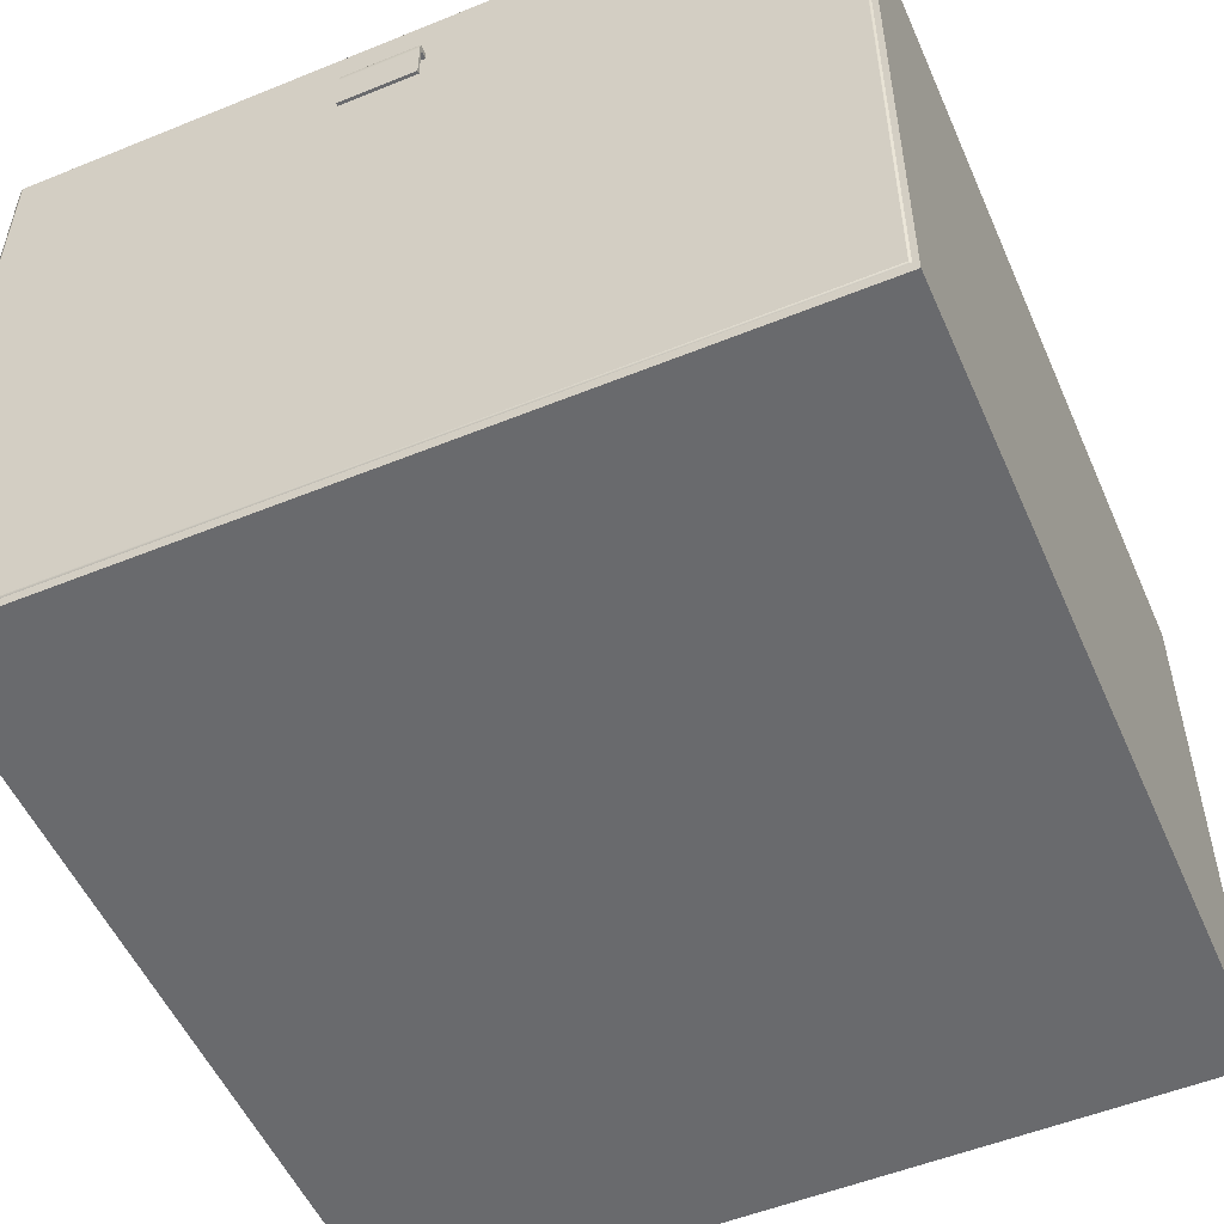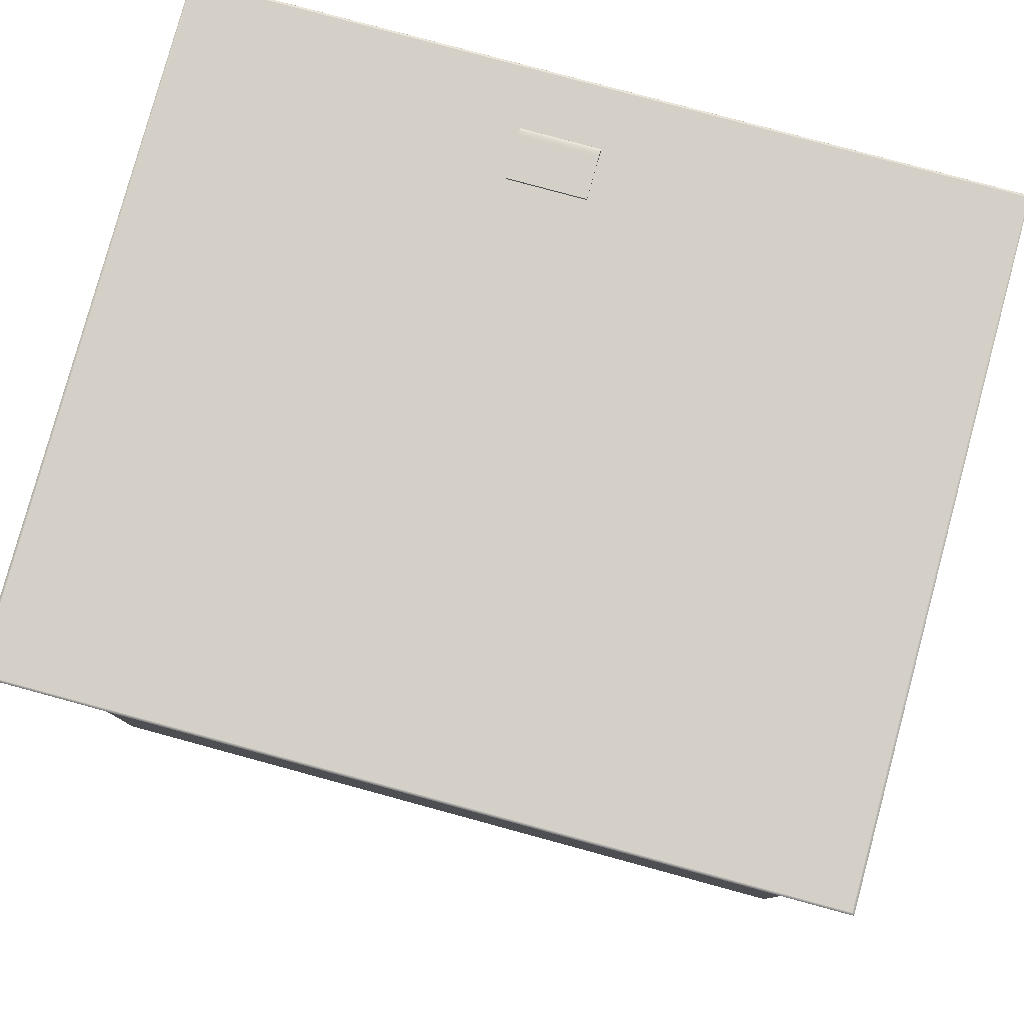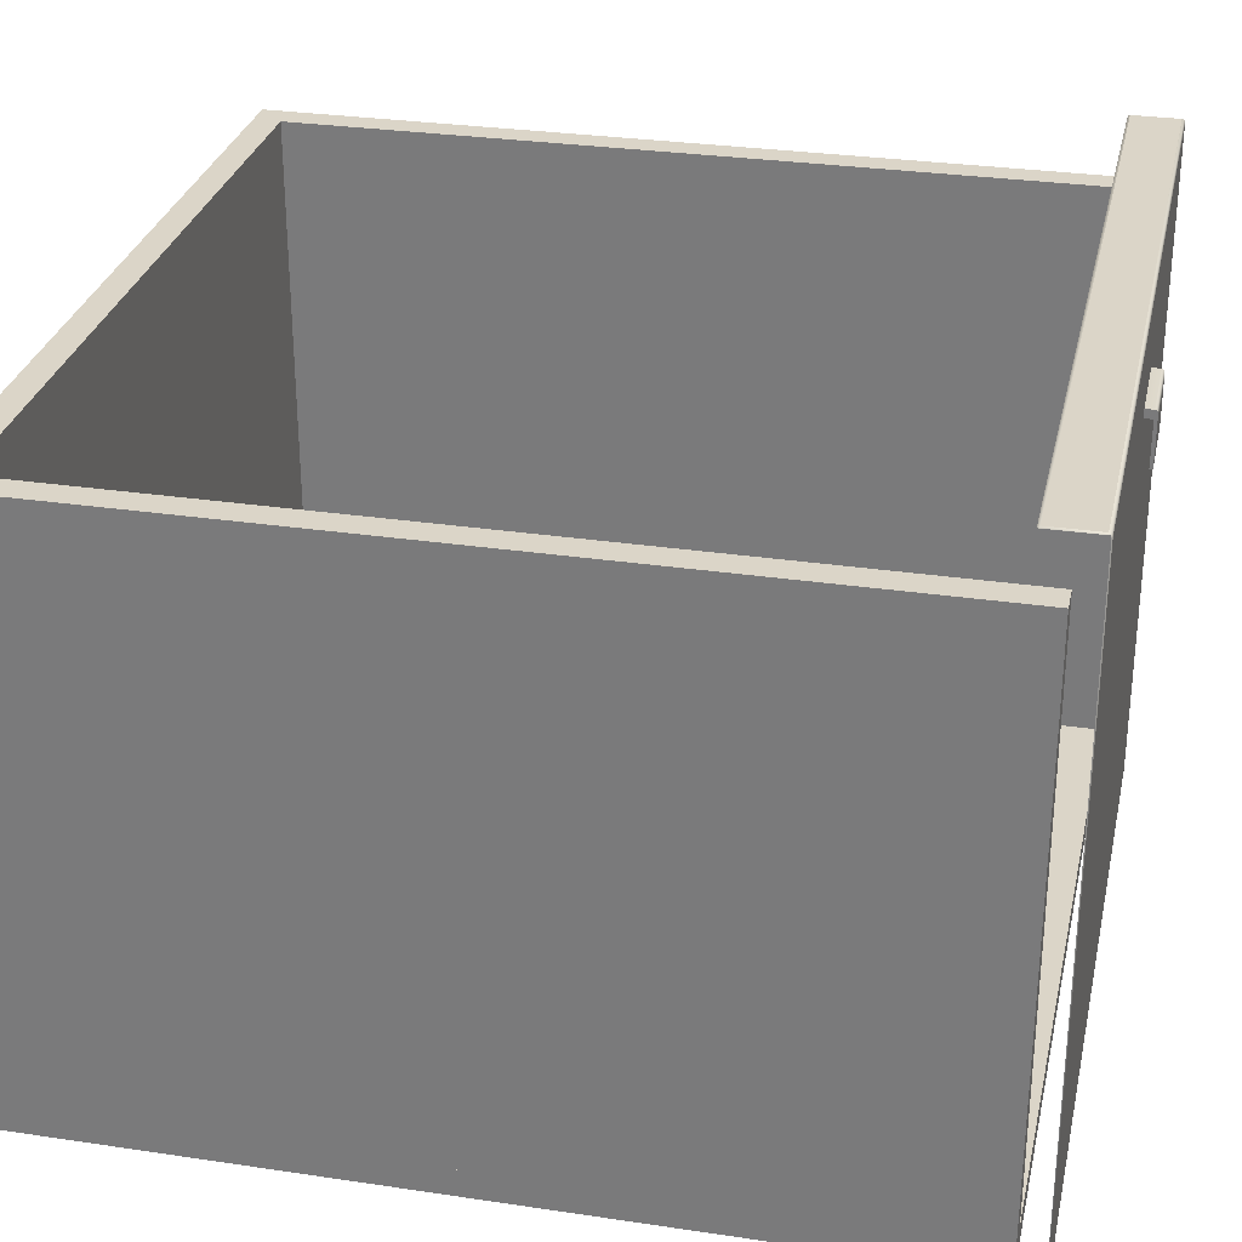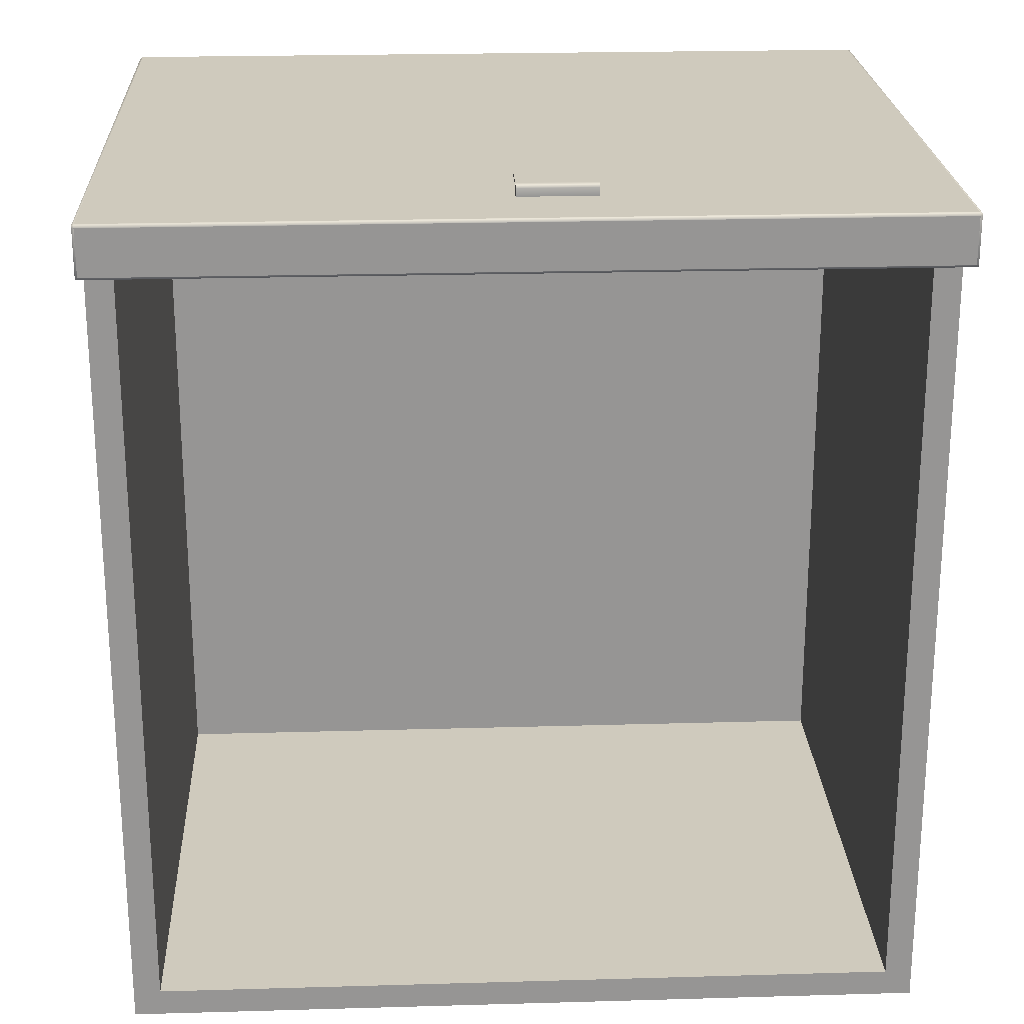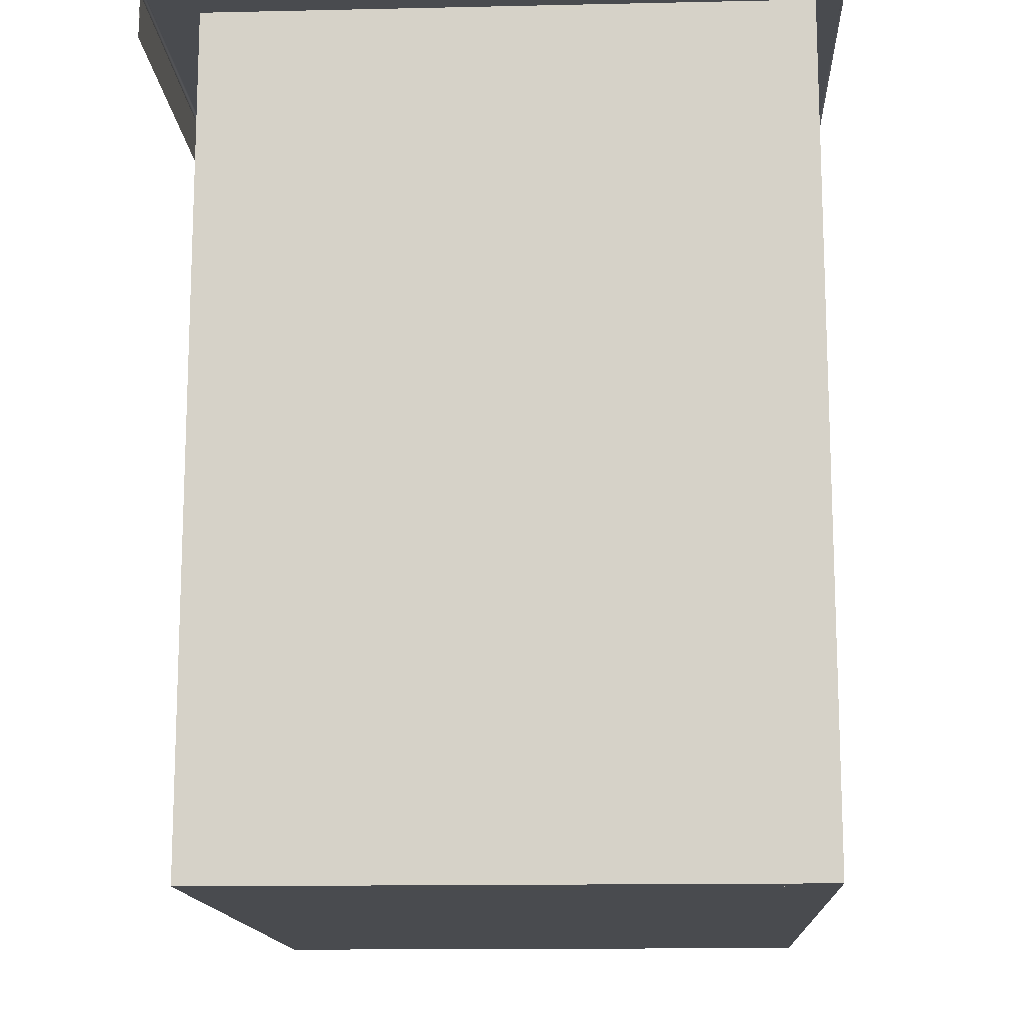
<metadata>
{"format":"obj","ext":"obj","renderer":"f3d","projection":"perspective","resolution":1024,"background":"white","views":[{"elev":-53.1,"azim":23.5,"up":"+Y"},{"elev":80.0,"azim":15.2,"up":"+Z"},{"elev":29.5,"azim":-77.6,"up":"+Y"},{"elev":22.8,"azim":177.2,"up":"+Z"},{"elev":-14.0,"azim":-87.2,"up":"+Z"}]}
</metadata>
<code>
o Part3
v -0.001684 0.4978 0.2002
v -0.3724 0.4978 0.2002
v -0.001684 0.4978 0.2212
v -0.3724 0.4978 0.2002
v -0.3724 0.4978 0.2212
v -0.001684 0.4978 0.2212
v -0.3724 0.1842 0.2226
v -0.001684 0.1842 0.2226
v -0.3724 0.4964 0.2226
v -0.001684 0.1842 0.2226
v -0.001684 0.4964 0.2226
v -0.3724 0.4964 0.2226
v -0.3724 0.4978 0.2002
v -0.3724 0.4974 0.1992
v -0.3734 0.4974 0.2002
v -0.3724 0.4974 0.1992
v -0.3733 0.4973 0.1993
v -0.3734 0.4974 0.2002
v -0.3724 0.4964 0.2226
v -0.3724 0.4974 0.2222
v -0.3734 0.4964 0.2222
v -0.3724 0.4974 0.2222
v -0.3733 0.4973 0.2221
v -0.3734 0.4964 0.2222
v -0.3724 0.4978 0.2212
v -0.3734 0.4974 0.2212
v -0.3724 0.4974 0.2222
v -0.3734 0.4974 0.2212
v -0.3733 0.4973 0.2221
v -0.3724 0.4974 0.2222
v -0.001684 0.4978 0.2002
v -0.0006941 0.4974 0.2002
v -0.001684 0.4974 0.1992
v -0.0006941 0.4974 0.2002
v -0.0007741 0.4973 0.1993
v -0.001684 0.4974 0.1992
v -0.001684 0.1842 0.2226
v -0.001684 0.1832 0.2222
v -0.0006941 0.1842 0.2222
v -0.001684 0.1832 0.2222
v -0.0007741 0.1833 0.2221
v -0.0006941 0.1842 0.2222
v -0.001684 0.4978 0.2212
v -0.001684 0.4974 0.2222
v -0.0006941 0.4974 0.2212
v -0.001684 0.4974 0.2222
v -0.0007741 0.4973 0.2221
v -0.0006941 0.4974 0.2212
v -0.001684 0.4964 0.2226
v -0.0006941 0.4964 0.2222
v -0.001684 0.4974 0.2222
v -0.0006941 0.4964 0.2222
v -0.0007741 0.4973 0.2221
v -0.001684 0.4974 0.2222
v -0.3724 0.1842 0.2226
v -0.3734 0.1842 0.2222
v -0.3724 0.1832 0.2222
v -0.3734 0.1842 0.2222
v -0.3733 0.1833 0.2221
v -0.3724 0.1832 0.2222
v -0.001684 0.4974 0.1992
v -0.3724 0.4974 0.1992
v -0.001684 0.4978 0.2002
v -0.3724 0.4974 0.1992
v -0.3724 0.4978 0.2002
v -0.001684 0.4978 0.2002
v -0.001684 0.4978 0.2212
v -0.3724 0.4978 0.2212
v -0.001684 0.4974 0.2222
v -0.3724 0.4978 0.2212
v -0.3724 0.4974 0.2222
v -0.001684 0.4974 0.2222
v -0.001684 0.4974 0.2222
v -0.3724 0.4974 0.2222
v -0.001684 0.4964 0.2226
v -0.3724 0.4974 0.2222
v -0.3724 0.4964 0.2226
v -0.001684 0.4964 0.2226
v -0.3724 0.4978 0.2212
v -0.3724 0.4978 0.2002
v -0.3734 0.4974 0.2212
v -0.3724 0.4978 0.2002
v -0.3734 0.4974 0.2002
v -0.3734 0.4974 0.2212
v -0.3724 0.1842 0.2226
v -0.3724 0.4964 0.2226
v -0.3734 0.1842 0.2222
v -0.3724 0.4964 0.2226
v -0.3734 0.4964 0.2222
v -0.3734 0.1842 0.2222
v -0.001684 0.1842 0.2226
v -0.3724 0.1842 0.2226
v -0.001684 0.1832 0.2222
v -0.3724 0.1842 0.2226
v -0.3724 0.1832 0.2222
v -0.001684 0.1832 0.2222
v -0.0006941 0.1842 0.2222
v -0.0006941 0.4964 0.2222
v -0.001684 0.1842 0.2226
v -0.0006941 0.4964 0.2222
v -0.001684 0.4964 0.2226
v -0.001684 0.1842 0.2226
v -0.0006941 0.4974 0.2212
v -0.0006941 0.4974 0.2002
v -0.001684 0.4978 0.2212
v -0.0006941 0.4974 0.2002
v -0.001684 0.4978 0.2002
v -0.001684 0.4978 0.2212
v -0.0132 0.4704 -0.1749
v -0.0132 0.2103 -0.1749
v -0.0132 0.4704 0.2109
v -0.0132 0.2103 -0.1749
v -0.0132 0.2103 0.2109
v -0.0132 0.4704 0.2109
v -0.0006991 0.4704 0.2109
v -0.0006991 0.2103 0.2109
v -0.0006991 0.4704 -0.1749
v -0.0006991 0.2103 0.2109
v -0.0006991 0.2103 -0.1749
v -0.0006991 0.4704 -0.1749
v -0.0006991 0.4704 0.2109
v -0.0006991 0.4704 -0.1749
v -0.0132 0.4704 0.2109
v -0.0006991 0.4704 -0.1749
v -0.0132 0.4704 -0.1749
v -0.0132 0.4704 0.2109
v -0.0006991 0.2103 -0.1749
v -0.0006991 0.2103 0.2109
v -0.0132 0.2103 -0.1749
v -0.0006991 0.2103 0.2109
v -0.0132 0.2103 0.2109
v -0.0132 0.2103 -0.1749
v -0.0006991 0.4704 -0.1749
v -0.0006991 0.2103 -0.1749
v -0.0132 0.4704 -0.1749
v -0.0006991 0.2103 -0.1749
v -0.0132 0.2103 -0.1749
v -0.0132 0.4704 -0.1749
v -0.0132 0.4704 0.2109
v -0.0132 0.2103 0.2109
v -0.0006991 0.4704 0.2109
v -0.0132 0.2103 0.2109
v -0.0006991 0.2103 0.2109
v -0.0006991 0.4704 0.2109
v -0.3734 0.4704 -0.1749
v -0.3734 0.2103 -0.1749
v -0.3734 0.4704 0.2109
v -0.3734 0.2103 -0.1749
v -0.3734 0.2103 0.2109
v -0.3734 0.4704 0.2109
v -0.3609 0.4704 0.2109
v -0.3609 0.2103 0.2109
v -0.3609 0.4704 -0.1749
v -0.3609 0.2103 0.2109
v -0.3609 0.2103 -0.1749
v -0.3609 0.4704 -0.1749
v -0.3609 0.4704 0.2109
v -0.3609 0.4704 -0.1749
v -0.3734 0.4704 0.2109
v -0.3609 0.4704 -0.1749
v -0.3734 0.4704 -0.1749
v -0.3734 0.4704 0.2109
v -0.3609 0.2103 -0.1749
v -0.3609 0.2103 0.2109
v -0.3734 0.2103 -0.1749
v -0.3609 0.2103 0.2109
v -0.3734 0.2103 0.2109
v -0.3734 0.2103 -0.1749
v -0.3609 0.4704 -0.1749
v -0.3609 0.2103 -0.1749
v -0.3734 0.4704 -0.1749
v -0.3609 0.2103 -0.1749
v -0.3734 0.2103 -0.1749
v -0.3734 0.4704 -0.1749
v -0.3734 0.4704 0.2109
v -0.3734 0.2103 0.2109
v -0.3609 0.4704 0.2109
v -0.3734 0.2103 0.2109
v -0.3609 0.2103 0.2109
v -0.3609 0.4704 0.2109
v -0.3734 0.2103 -0.1749
v -0.3734 0.1978 -0.1749
v -0.3734 0.2103 0.2109
v -0.3734 0.1978 -0.1749
v -0.3734 0.1978 0.2109
v -0.3734 0.2103 0.2109
v -0.0006991 0.2103 0.2109
v -0.0006991 0.1978 0.2109
v -0.0006991 0.2103 -0.1749
v -0.0006991 0.1978 0.2109
v -0.0006991 0.1978 -0.1749
v -0.0006991 0.2103 -0.1749
v -0.0006991 0.2103 0.2109
v -0.0006991 0.2103 -0.1749
v -0.3734 0.2103 0.2109
v -0.0006991 0.2103 -0.1749
v -0.3734 0.2103 -0.1749
v -0.3734 0.2103 0.2109
v -0.0006991 0.1978 -0.1749
v -0.0006991 0.1978 0.2109
v -0.3734 0.1978 -0.1749
v -0.0006991 0.1978 0.2109
v -0.3734 0.1978 0.2109
v -0.3734 0.1978 -0.1749
v -0.0006991 0.2103 -0.1749
v -0.0006991 0.1978 -0.1749
v -0.3734 0.2103 -0.1749
v -0.0006991 0.1978 -0.1749
v -0.3734 0.1978 -0.1749
v -0.3734 0.2103 -0.1749
v -0.3734 0.2103 0.2109
v -0.3734 0.1978 0.2109
v -0.0006991 0.2103 0.2109
v -0.3734 0.1978 0.2109
v -0.0006991 0.1978 0.2109
v -0.0006991 0.2103 0.2109
v -0.3609 0.4704 -0.1749
v -0.3609 0.2103 -0.1749
v -0.3609 0.4704 -0.1624
v -0.3609 0.2103 -0.1749
v -0.3609 0.2103 -0.1624
v -0.3609 0.4704 -0.1624
v -0.01321 0.4704 -0.1624
v -0.01321 0.2103 -0.1624
v -0.0132 0.4704 -0.1749
v -0.01321 0.2103 -0.1624
v -0.0132 0.2103 -0.1749
v -0.0132 0.4704 -0.1749
v -0.01321 0.4704 -0.1624
v -0.0132 0.4704 -0.1749
v -0.3609 0.4704 -0.1624
v -0.0132 0.4704 -0.1749
v -0.3609 0.4704 -0.1749
v -0.3609 0.4704 -0.1624
v -0.0132 0.2103 -0.1749
v -0.01321 0.2103 -0.1624
v -0.3609 0.2103 -0.1749
v -0.01321 0.2103 -0.1624
v -0.3609 0.2103 -0.1624
v -0.3609 0.2103 -0.1749
v -0.0132 0.4704 -0.1749
v -0.0132 0.2103 -0.1749
v -0.3609 0.4704 -0.1749
v -0.0132 0.2103 -0.1749
v -0.3609 0.2103 -0.1749
v -0.3609 0.4704 -0.1749
v -0.3609 0.4704 -0.1624
v -0.3609 0.2103 -0.1624
v -0.01321 0.4704 -0.1624
v -0.3609 0.2103 -0.1624
v -0.01321 0.2103 -0.1624
v -0.01321 0.4704 -0.1624
v -0.2178 0.4641 0.2287
v -0.2178 0.4445 0.2287
v -0.1823 0.4641 0.2287
v -0.2178 0.4445 0.2287
v -0.1823 0.4445 0.2287
v -0.1823 0.4641 0.2287
v -0.2178 0.4641 0.2273
v -0.1823 0.4641 0.2273
v -0.2178 0.4445 0.2273
v -0.1823 0.4641 0.2273
v -0.1823 0.4445 0.2273
v -0.2178 0.4445 0.2273
v -0.2178 0.4445 0.2273
v -0.1823 0.4445 0.2273
v -0.2178 0.4445 0.2287
v -0.1823 0.4445 0.2273
v -0.1823 0.4445 0.2287
v -0.2178 0.4445 0.2287
v -0.2178 0.4665 0.2287
v -0.2178 0.4641 0.2287
v -0.1823 0.4665 0.2287
v -0.2178 0.4641 0.2287
v -0.1823 0.4641 0.2287
v -0.1823 0.4665 0.2287
v -0.1823 0.4641 0.2287
v -0.1823 0.4445 0.2287
v -0.1823 0.4641 0.2273
v -0.1823 0.4445 0.2287
v -0.1823 0.4445 0.2273
v -0.1823 0.4641 0.2273
v -0.1823 0.4641 0.2273
v -0.2178 0.4641 0.2273
v -0.1823 0.4641 0.2237
v -0.2178 0.4641 0.2273
v -0.2178 0.4641 0.2237
v -0.1823 0.4641 0.2237
v -0.2178 0.4445 0.2287
v -0.2178 0.4641 0.2287
v -0.2178 0.4445 0.2273
v -0.2178 0.4641 0.2287
v -0.2178 0.4641 0.2273
v -0.2178 0.4445 0.2273
v -0.1823 0.4665 0.2287
v -0.1823 0.4641 0.2287
v -0.1823 0.4641 0.2273
v -0.1823 0.4675 0.2283
v -0.1823 0.4665 0.2287
v -0.1823 0.4641 0.2273
v -0.1823 0.4679 0.2273
v -0.1823 0.4675 0.2283
v -0.1823 0.4641 0.2273
v -0.2178 0.4641 0.2273
v -0.2178 0.4679 0.2273
v -0.2178 0.4641 0.2237
v -0.2178 0.4679 0.2273
v -0.2178 0.4679 0.2237
v -0.2178 0.4641 0.2237
v -0.2178 0.4665 0.2287
v -0.1823 0.4665 0.2287
v -0.2178 0.4675 0.2283
v -0.1823 0.4665 0.2287
v -0.1823 0.4675 0.2283
v -0.2178 0.4675 0.2283
v -0.2178 0.4641 0.2287
v -0.2178 0.4665 0.2287
v -0.2178 0.4641 0.2273
v -0.2178 0.4665 0.2287
v -0.2178 0.4675 0.2283
v -0.2178 0.4641 0.2273
v -0.2178 0.4675 0.2283
v -0.2178 0.4679 0.2273
v -0.2178 0.4641 0.2273
v -0.1823 0.4641 0.2237
v -0.1823 0.4679 0.2237
v -0.1823 0.4641 0.2273
v -0.1823 0.4679 0.2237
v -0.1823 0.4679 0.2273
v -0.1823 0.4641 0.2273
v -0.2178 0.4679 0.2273
v -0.1823 0.4679 0.2273
v -0.2178 0.4679 0.2237
v -0.1823 0.4679 0.2273
v -0.1823 0.4679 0.2237
v -0.2178 0.4679 0.2237
v -0.2178 0.4675 0.2283
v -0.1823 0.4675 0.2283
v -0.2178 0.4679 0.2273
v -0.1823 0.4675 0.2283
v -0.1823 0.4679 0.2273
v -0.2178 0.4679 0.2273
f 1 2 3
f 4 5 6
f 7 8 9
f 10 11 12
f 13 14 15
f 16 17 18
f 19 20 21
f 22 23 24
f 25 26 27
f 28 29 30
f 31 32 33
f 34 35 36
f 37 38 39
f 40 41 42
f 43 44 45
f 46 47 48
f 49 50 51
f 52 53 54
f 55 56 57
f 58 59 60
f 61 62 63
f 64 65 66
f 67 68 69
f 70 71 72
f 73 74 75
f 76 77 78
f 79 80 81
f 82 83 84
f 85 86 87
f 88 89 90
f 91 92 93
f 94 95 96
f 97 98 99
f 100 101 102
f 103 104 105
f 106 107 108
f 109 110 111
f 112 113 114
f 115 116 117
f 118 119 120
f 121 122 123
f 124 125 126
f 127 128 129
f 130 131 132
f 133 134 135
f 136 137 138
f 139 140 141
f 142 143 144
f 145 146 147
f 148 149 150
f 151 152 153
f 154 155 156
f 157 158 159
f 160 161 162
f 163 164 165
f 166 167 168
f 169 170 171
f 172 173 174
f 175 176 177
f 178 179 180
f 181 182 183
f 184 185 186
f 187 188 189
f 190 191 192
f 193 194 195
f 196 197 198
f 199 200 201
f 202 203 204
f 205 206 207
f 208 209 210
f 211 212 213
f 214 215 216
f 217 218 219
f 220 221 222
f 223 224 225
f 226 227 228
f 229 230 231
f 232 233 234
f 235 236 237
f 238 239 240
f 241 242 243
f 244 245 246
f 247 248 249
f 250 251 252
f 253 254 255
f 256 257 258
f 259 260 261
f 262 263 264
f 265 266 267
f 268 269 270
f 271 272 273
f 274 275 276
f 277 278 279
f 280 281 282
f 283 284 285
f 286 287 288
f 289 290 291
f 292 293 294
f 295 296 297
f 298 299 300
f 301 302 303
f 304 305 306
f 307 308 309
f 310 311 312
f 313 314 315
f 316 317 318
f 319 320 321
f 322 323 324
f 325 326 327
f 328 329 330
f 331 332 333
f 334 335 336
f 337 338 339
f 340 341 342

</code>
